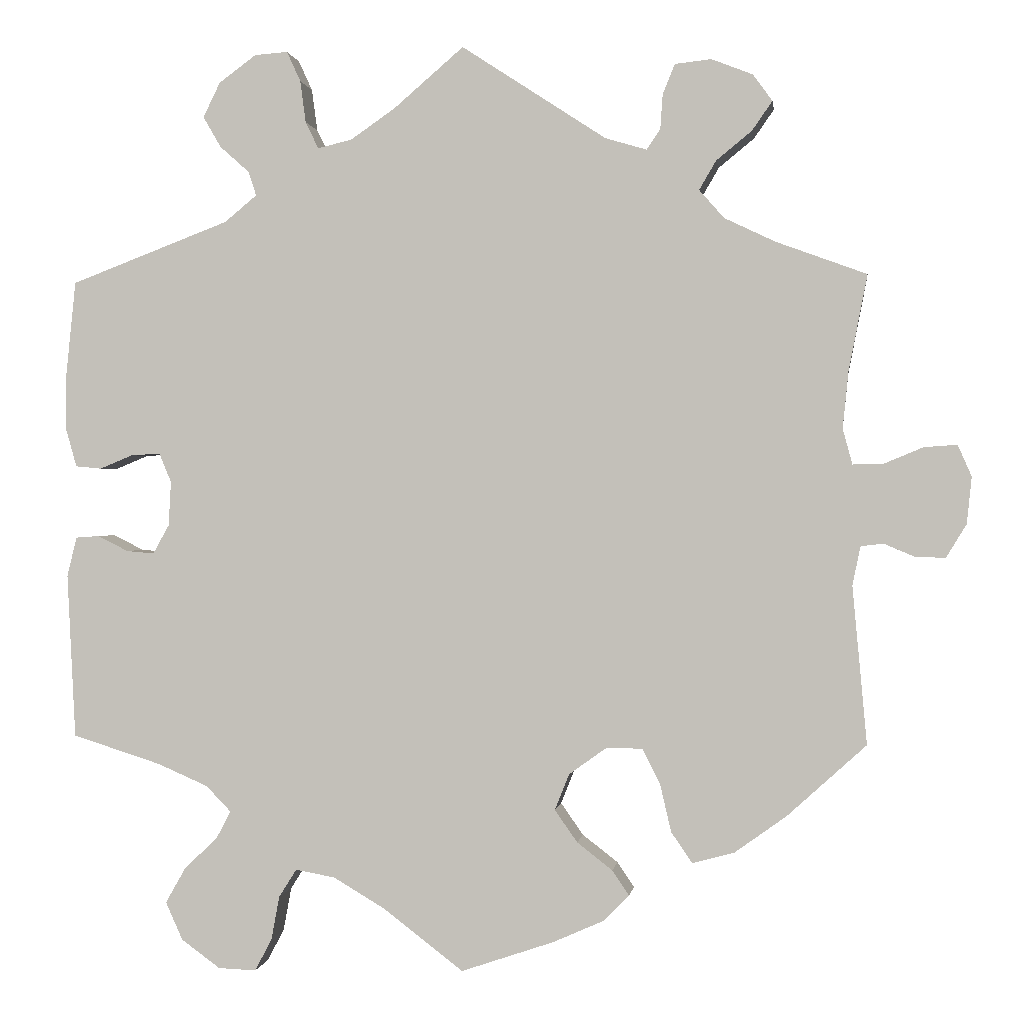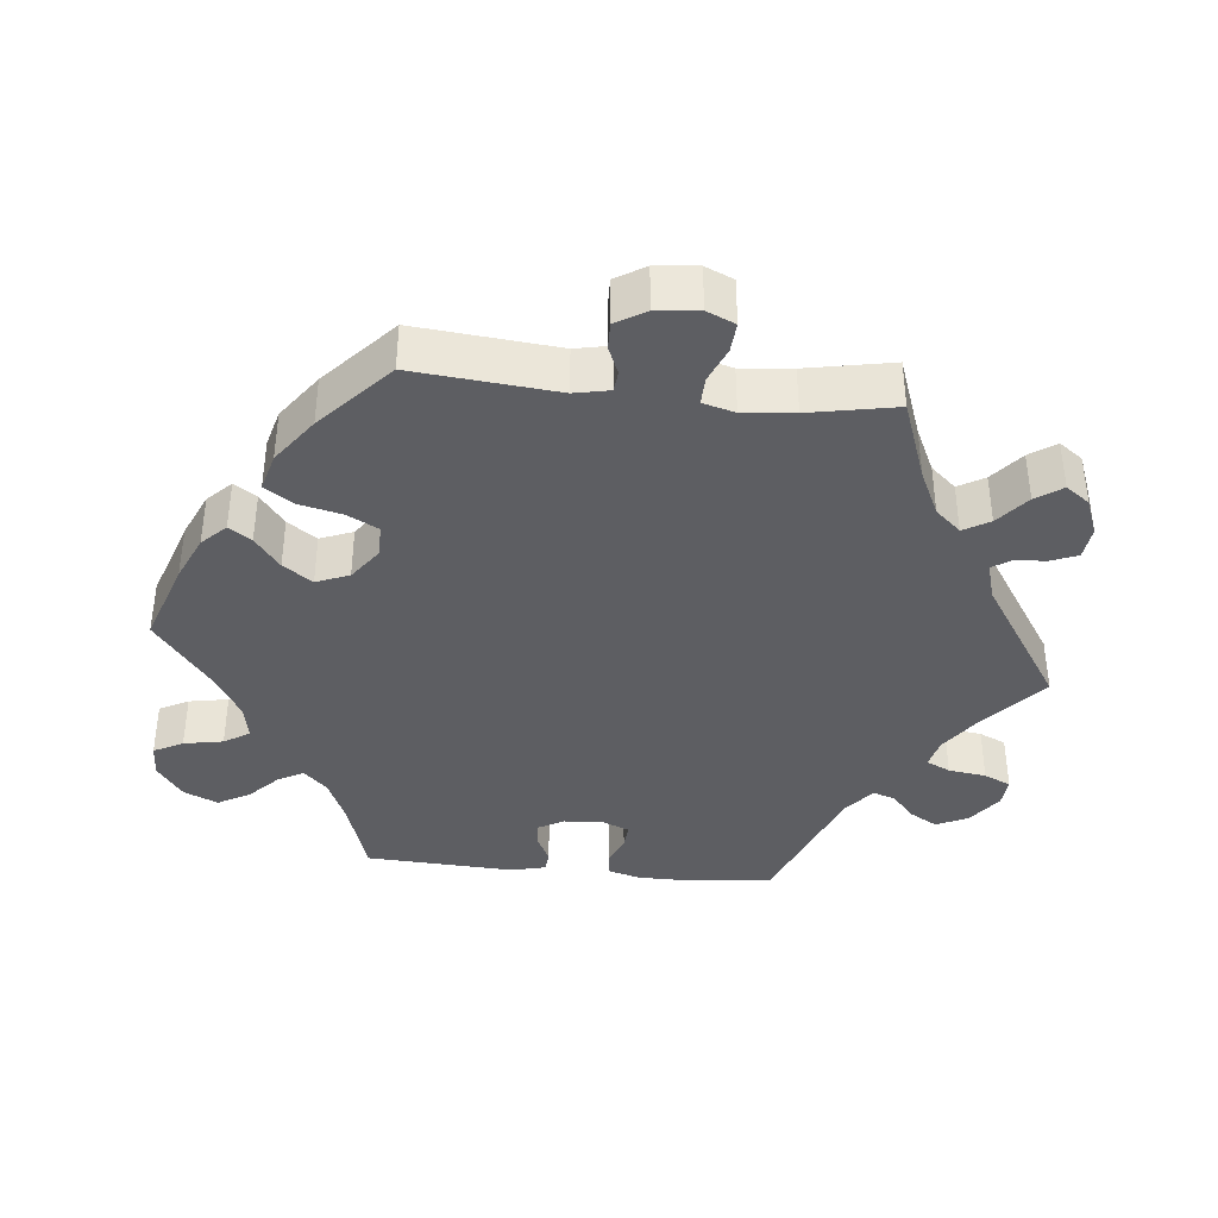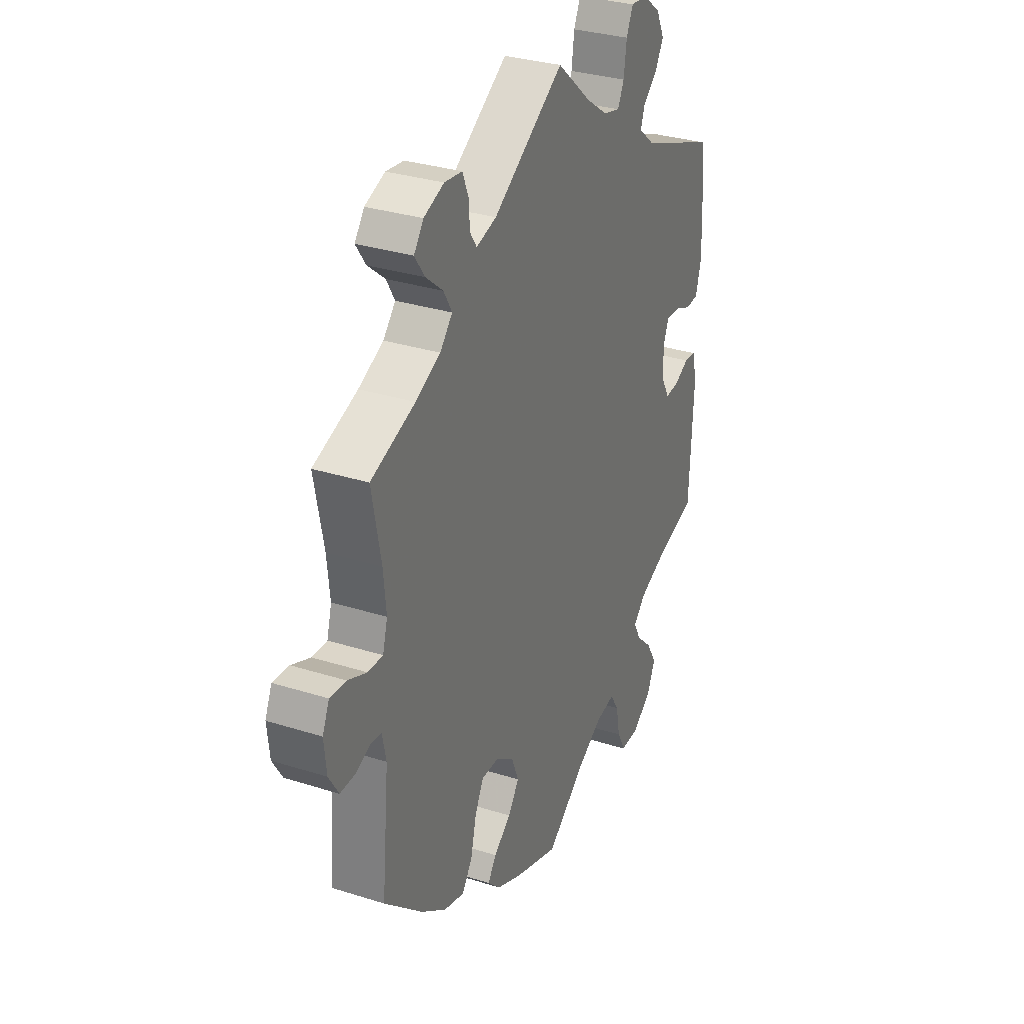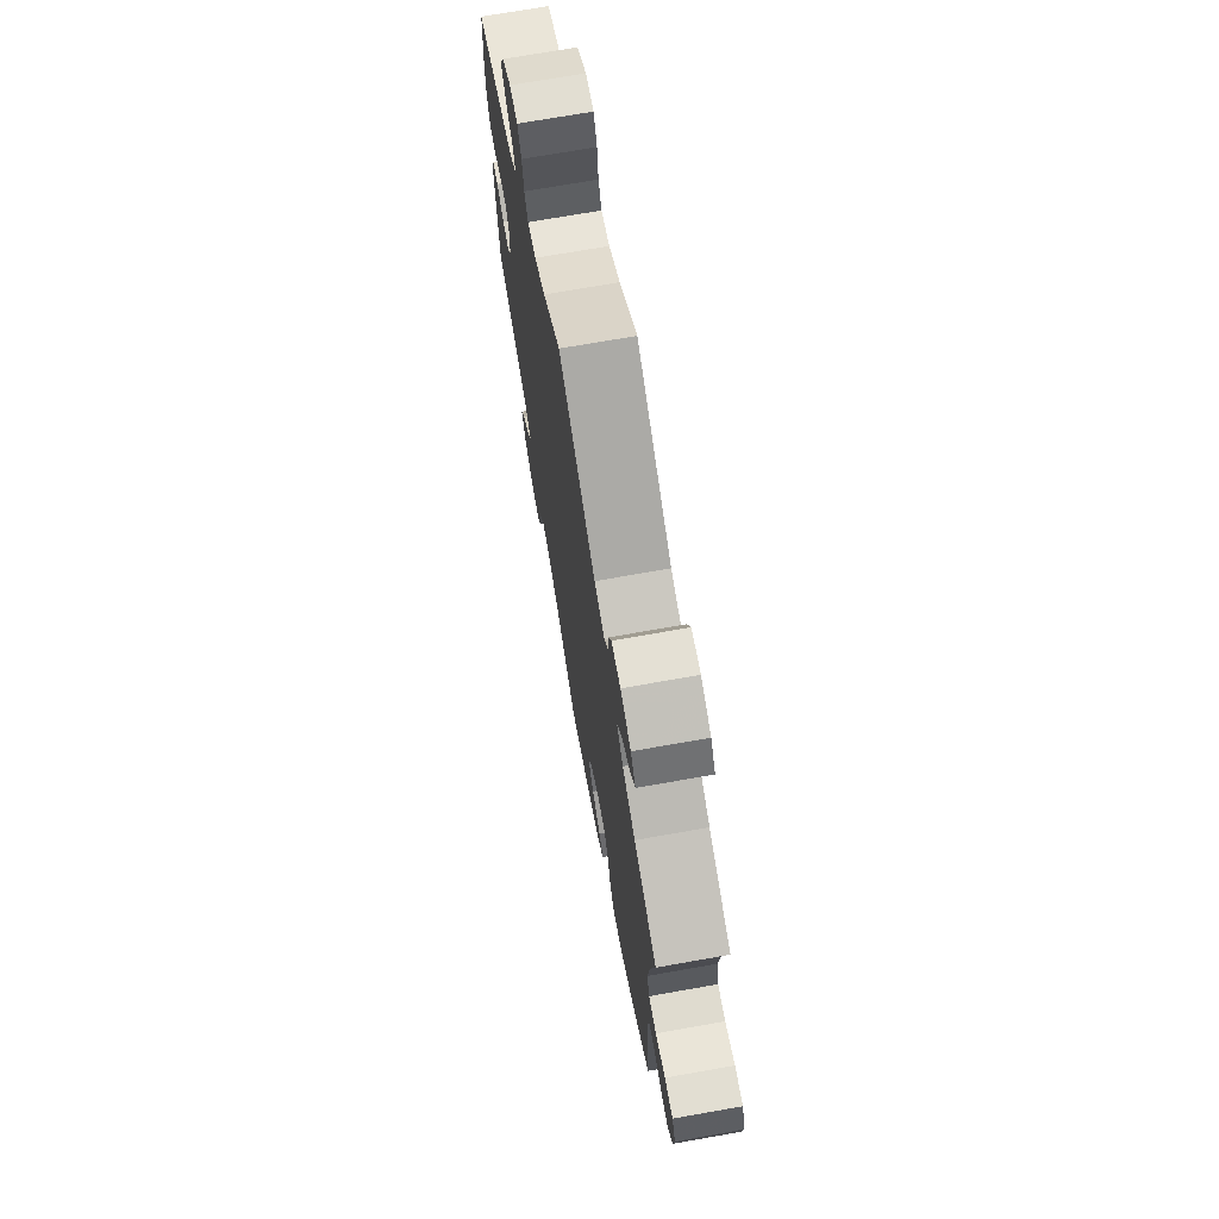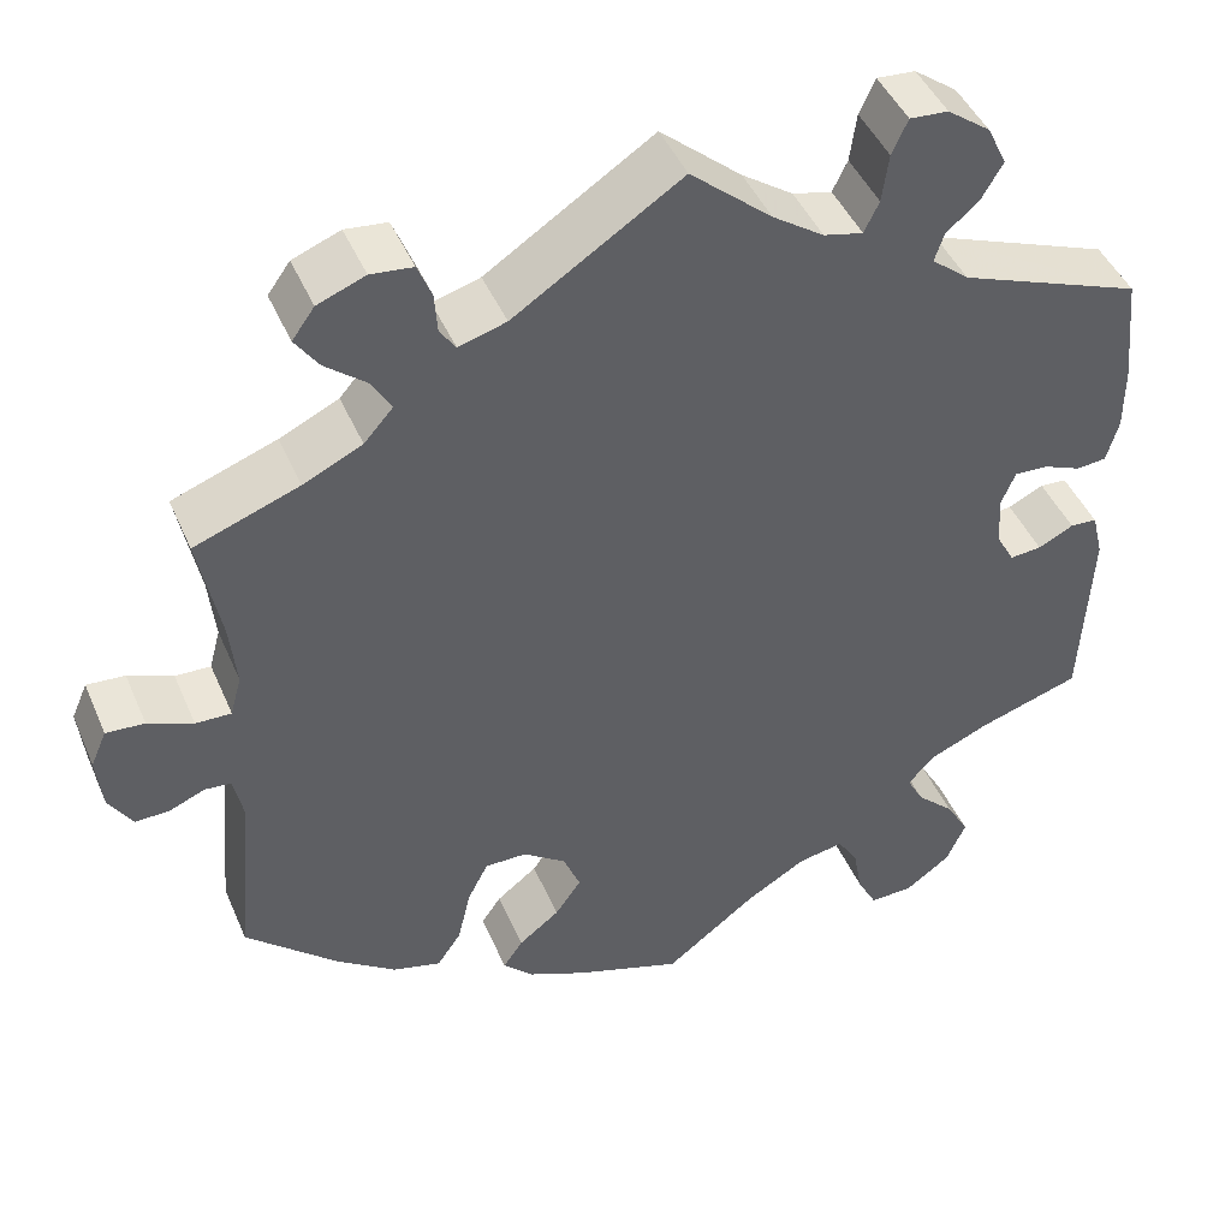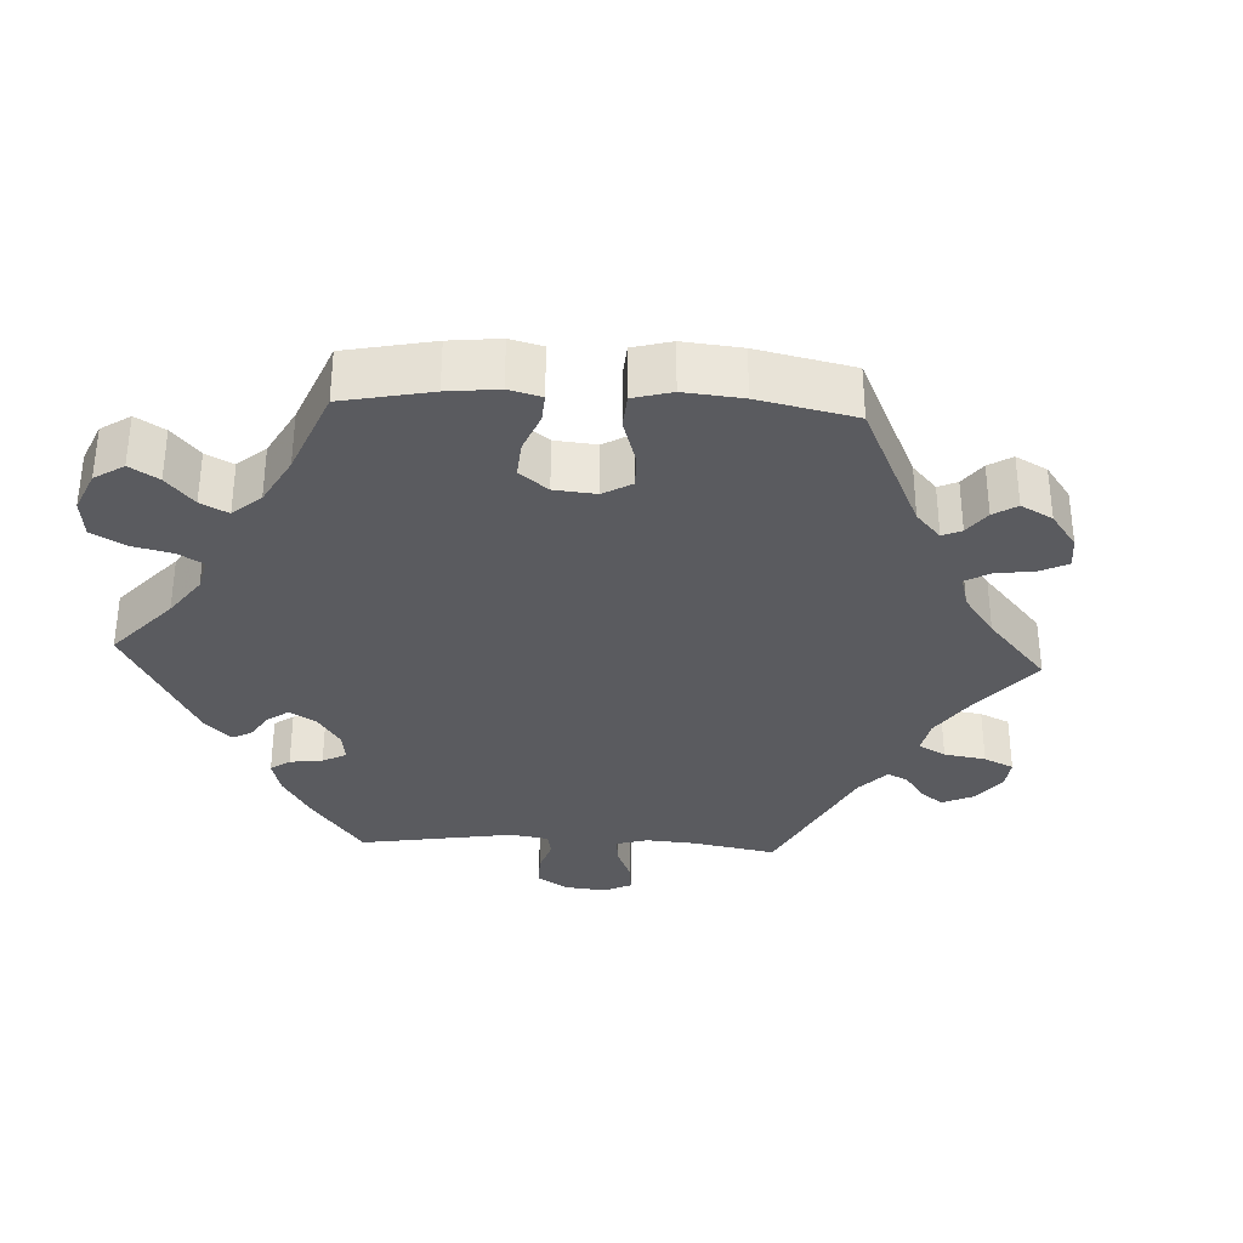
<metadata>
{"format":"obj","ext":"obj","renderer":"f3d","projection":"perspective","resolution":1024,"background":"white","views":[{"elev":0.5,"azim":-172.5,"up":"+Z"},{"elev":-38.6,"azim":-96.0,"up":"+Y"},{"elev":31.4,"azim":-65.7,"up":"+Z"},{"elev":71.8,"azim":-100.0,"up":"+Z"},{"elev":45.2,"azim":-22.5,"up":"+Z"},{"elev":-33.2,"azim":-152.9,"up":"+Y"}]}
</metadata>
<code>
v -0.114 0.07 -0.539
v -0.177 0.07 -0.511
v -0.209 0.07 -0.479
v -0.188 0.07 -0.448
v -0.144 0.07 -0.414
v -0.116 0.07 -0.374
v -0.134 0.07 -0.329
v -0.18 0.07 -0.296
v -0.225 0.07 -0.296
v -0.247 0.07 -0.339
v -0.261 0.07 -0.399
v -0.287 0.07 -0.437
v -0.339 0.07 -0.423
v -0.403 0.07 -0.377
v -0.501 0.07 -0.288
v -0.483 0.07 -0.092
v -0.493 0.07 -0.044
v -0.521 0.07 -0.041
v -0.559 0.07 -0.057
v -0.596 0.07 -0.058
v -0.621 0.07 -0.017
v -0.627 0.07 0.041
v -0.61 0.07 0.08
v -0.569 0.07 0.077
v -0.521 0.07 0.057
v -0.483 0.07 0.056
v -0.471 0.07 0.1
v -0.478 0.07 0.17
v -0.501 0.07 0.289
v -0.389 0.07 0.33
v -0.326 0.07 0.36
v -0.295 0.07 0.395
v -0.316 0.07 0.431
v -0.36 0.07 0.467
v -0.385 0.07 0.503
v -0.361 0.07 0.536
v -0.31 0.07 0.556
v -0.265 0.07 0.551
v -0.25 0.07 0.514
v -0.247 0.07 0.471
v -0.23 0.07 0.446
v -0.179 0.07 0.461
v 0 0.07 0.578
v 0.087 0.07 0.503
v 0.142 0.07 0.465
v 0.184 0.07 0.455
v 0.2 0.07 0.488
v 0.207 0.07 0.54
v 0.224 0.07 0.577
v 0.265 0.07 0.574
v 0.311 0.07 0.54
v 0.332 0.07 0.497
v 0.31 0.07 0.459
v 0.274 0.07 0.427
v 0.264 0.07 0.397
v 0.304 0.07 0.364
v 0.5 0.07 0.289
v 0.512 0.07 0.172
v 0.512 0.07 0.101
v 0.499 0.07 0.055
v 0.467 0.07 0.052
v 0.426 0.07 0.069
v 0.39 0.07 0.071
v 0.375 0.07 0.035
v 0.378 0.07 -0.02
v 0.398 0.07 -0.056
v 0.432 0.07 -0.053
v 0.47 0.07 -0.034
v 0.499 0.07 -0.036
v 0.511 0.07 -0.085
v 0.501 0.07 -0.289
v 0.391 0.07 -0.324
v 0.329 0.07 -0.351
v 0.298 0.07 -0.383
v 0.316 0.07 -0.417
v 0.357 0.07 -0.456
v 0.382 0.07 -0.5
v 0.361 0.07 -0.547
v 0.313 0.07 -0.582
v 0.266 0.07 -0.584
v 0.245 0.07 -0.544
v 0.235 0.07 -0.49
v 0.213 0.07 -0.455
v 0.164 0.07 -0.464
v 0.1 0.07 -0.502
v 0.001 0.07 -0.578
v -0.114 0 -0.539
v -0.177 0 -0.511
v -0.209 0 -0.479
v -0.188 0 -0.448
v -0.144 0 -0.414
v -0.116 0 -0.374
v -0.134 0 -0.329
v -0.18 0 -0.296
v -0.225 0 -0.296
v -0.247 0 -0.339
v -0.261 0 -0.399
v -0.287 0 -0.437
v -0.339 0 -0.423
v -0.403 0 -0.377
v -0.501 0 -0.288
v -0.483 0 -0.092
v -0.493 0 -0.044
v -0.521 0 -0.041
v -0.559 0 -0.057
v -0.596 0 -0.058
v -0.621 0 -0.017
v -0.627 0 0.041
v -0.61 0 0.08
v -0.569 0 0.077
v -0.521 0 0.057
v -0.483 0 0.056
v -0.471 0 0.1
v -0.478 0 0.17
v -0.501 0 0.289
v -0.389 0 0.33
v -0.326 0 0.36
v -0.295 0 0.395
v -0.316 0 0.431
v -0.36 0 0.467
v -0.385 0 0.503
v -0.361 0 0.536
v -0.31 0 0.556
v -0.265 0 0.551
v -0.25 0 0.514
v -0.247 0 0.471
v -0.23 0 0.446
v -0.179 0 0.461
v 0 0 0.578
v 0.087 0 0.503
v 0.142 0 0.465
v 0.184 0 0.455
v 0.2 0 0.488
v 0.207 0 0.54
v 0.224 0 0.577
v 0.265 0 0.574
v 0.311 0 0.54
v 0.332 0 0.497
v 0.31 0 0.459
v 0.274 0 0.427
v 0.264 0 0.397
v 0.304 0 0.364
v 0.5 0 0.289
v 0.512 0 0.172
v 0.512 0 0.101
v 0.499 0 0.055
v 0.467 0 0.052
v 0.426 0 0.069
v 0.39 0 0.071
v 0.375 0 0.035
v 0.378 0 -0.02
v 0.398 0 -0.056
v 0.432 0 -0.053
v 0.47 0 -0.034
v 0.499 0 -0.036
v 0.511 0 -0.085
v 0.501 0 -0.289
v 0.391 0 -0.324
v 0.329 0 -0.351
v 0.298 0 -0.383
v 0.316 0 -0.417
v 0.357 0 -0.456
v 0.382 0 -0.5
v 0.361 0 -0.547
v 0.313 0 -0.582
v 0.266 0 -0.584
v 0.245 0 -0.544
v 0.235 0 -0.49
v 0.213 0 -0.455
v 0.164 0 -0.464
v 0.1 0 -0.502
v 0.001 0 -0.578
f 85 86 1 2
f 84 85 2 3
f 83 84 3 4
f 79 80 81 82
f 79 82 83
f 78 79 83
f 75 76 77 78
f 74 75 78 83
f 73 74 83 4
f 69 70 71 72
f 67 68 69 72
f 66 67 72 73
f 65 66 73 4
f 59 60 61 62
f 59 62 63
f 56 57 58 59
f 55 56 59 63
f 51 52 53 54
f 51 54 55
f 50 51 55
f 47 48 49 50
f 46 47 50 55
f 45 46 55 63
f 42 43 44
f 41 42 44 45
f 37 38 39 40
f 37 40 41
f 36 37 41
f 33 34 35 36
f 32 33 36 41
f 31 32 41 45
f 28 29 30
f 27 28 30 31
f 26 27 31 45
f 22 23 24 25
f 22 25 26
f 21 22 26
f 18 19 20 21
f 17 18 21 26
f 16 17 26 45
f 10 11 12 13
f 9 10 13 14
f 65 4 5
f 64 65 5 6
f 9 14 15 16
f 8 9 16 45
f 7 8 45 63
f 6 7 63 64
f 88 87 172 171
f 89 88 171 170
f 90 89 170 169
f 168 167 166 165
f 169 168 165
f 169 165 164
f 164 163 162 161
f 169 164 161 160
f 90 169 160 159
f 158 157 156 155
f 158 155 154 153
f 159 158 153 152
f 90 159 152 151
f 148 147 146 145
f 149 148 145
f 145 144 143 142
f 149 145 142 141
f 140 139 138 137
f 141 140 137
f 141 137 136
f 136 135 134 133
f 141 136 133 132
f 149 141 132 131
f 130 129 128
f 131 130 128 127
f 126 125 124 123
f 127 126 123
f 127 123 122
f 122 121 120 119
f 127 122 119 118
f 131 127 118 117
f 116 115 114
f 117 116 114 113
f 131 117 113 112
f 111 110 109 108
f 112 111 108
f 112 108 107
f 107 106 105 104
f 112 107 104 103
f 131 112 103 102
f 99 98 97 96
f 100 99 96 95
f 91 90 151
f 92 91 151 150
f 102 101 100 95
f 131 102 95 94
f 149 131 94 93
f 150 149 93 92
f 1 87 88 2
f 2 88 89 3
f 3 89 90 4
f 4 90 91 5
f 5 91 92 6
f 6 92 93 7
f 7 93 94 8
f 8 94 95 9
f 9 95 96 10
f 10 96 97 11
f 11 97 98 12
f 12 98 99 13
f 13 99 100 14
f 14 100 101 15
f 15 101 102 16
f 16 102 103 17
f 17 103 104 18
f 18 104 105 19
f 19 105 106 20
f 20 106 107 21
f 21 107 108 22
f 22 108 109 23
f 23 109 110 24
f 24 110 111 25
f 25 111 112 26
f 26 112 113 27
f 27 113 114 28
f 28 114 115 29
f 29 115 116 30
f 30 116 117 31
f 31 117 118 32
f 32 118 119 33
f 33 119 120 34
f 34 120 121 35
f 35 121 122 36
f 36 122 123 37
f 37 123 124 38
f 38 124 125 39
f 39 125 126 40
f 40 126 127 41
f 41 127 128 42
f 42 128 129 43
f 43 129 130 44
f 44 130 131 45
f 45 131 132 46
f 46 132 133 47
f 47 133 134 48
f 48 134 135 49
f 49 135 136 50
f 50 136 137 51
f 51 137 138 52
f 52 138 139 53
f 53 139 140 54
f 54 140 141 55
f 55 141 142 56
f 56 142 143 57
f 57 143 144 58
f 58 144 145 59
f 59 145 146 60
f 60 146 147 61
f 61 147 148 62
f 62 148 149 63
f 63 149 150 64
f 64 150 151 65
f 65 151 152 66
f 66 152 153 67
f 67 153 154 68
f 68 154 155 69
f 69 155 156 70
f 70 156 157 71
f 71 157 158 72
f 72 158 159 73
f 73 159 160 74
f 74 160 161 75
f 75 161 162 76
f 76 162 163 77
f 77 163 164 78
f 78 164 165 79
f 79 165 166 80
f 80 166 167 81
f 81 167 168 82
f 82 168 169 83
f 83 169 170 84
f 84 170 171 85
f 85 171 172 86
f 86 172 87 1

</code>
